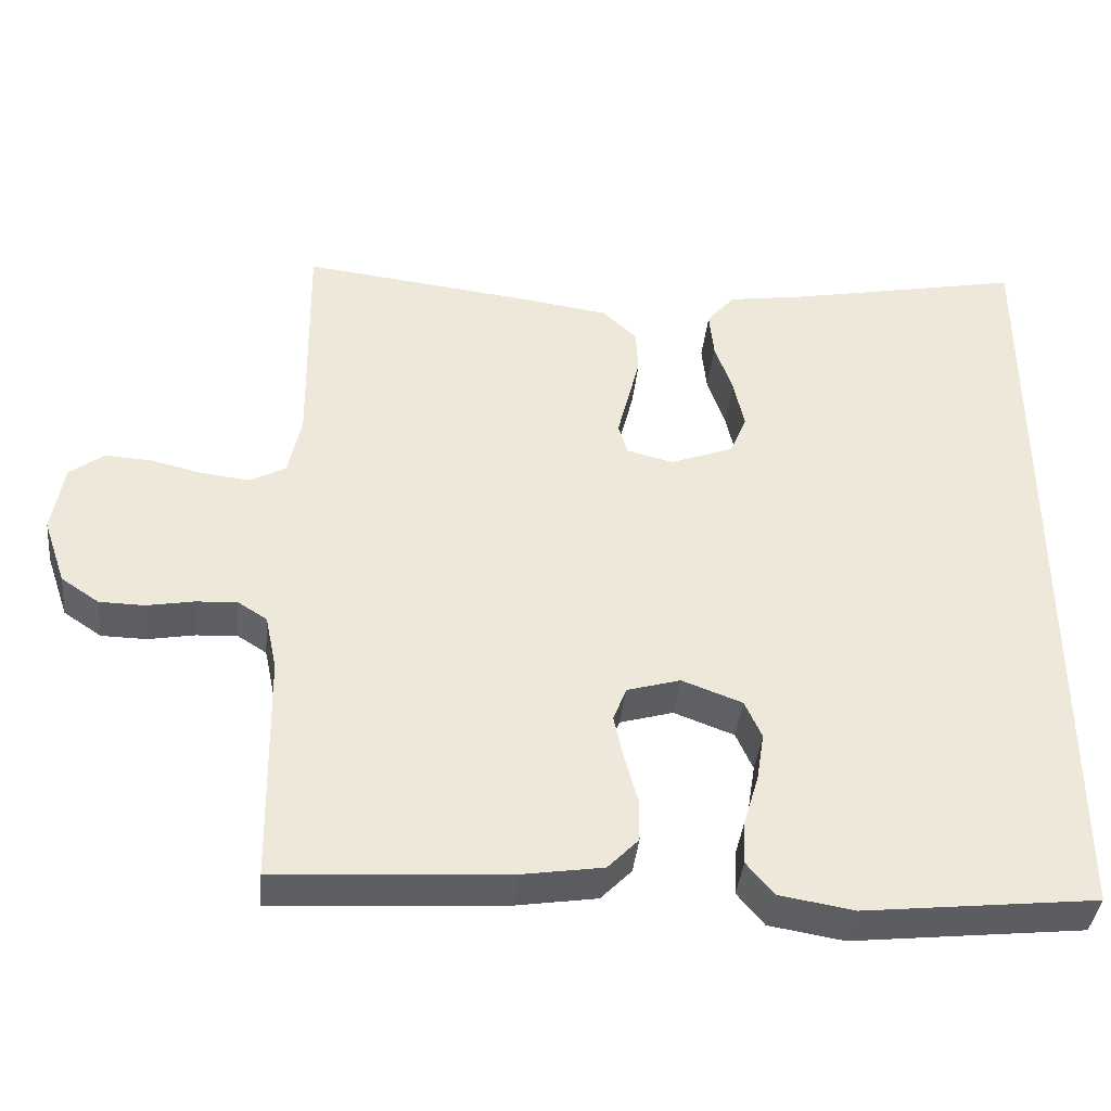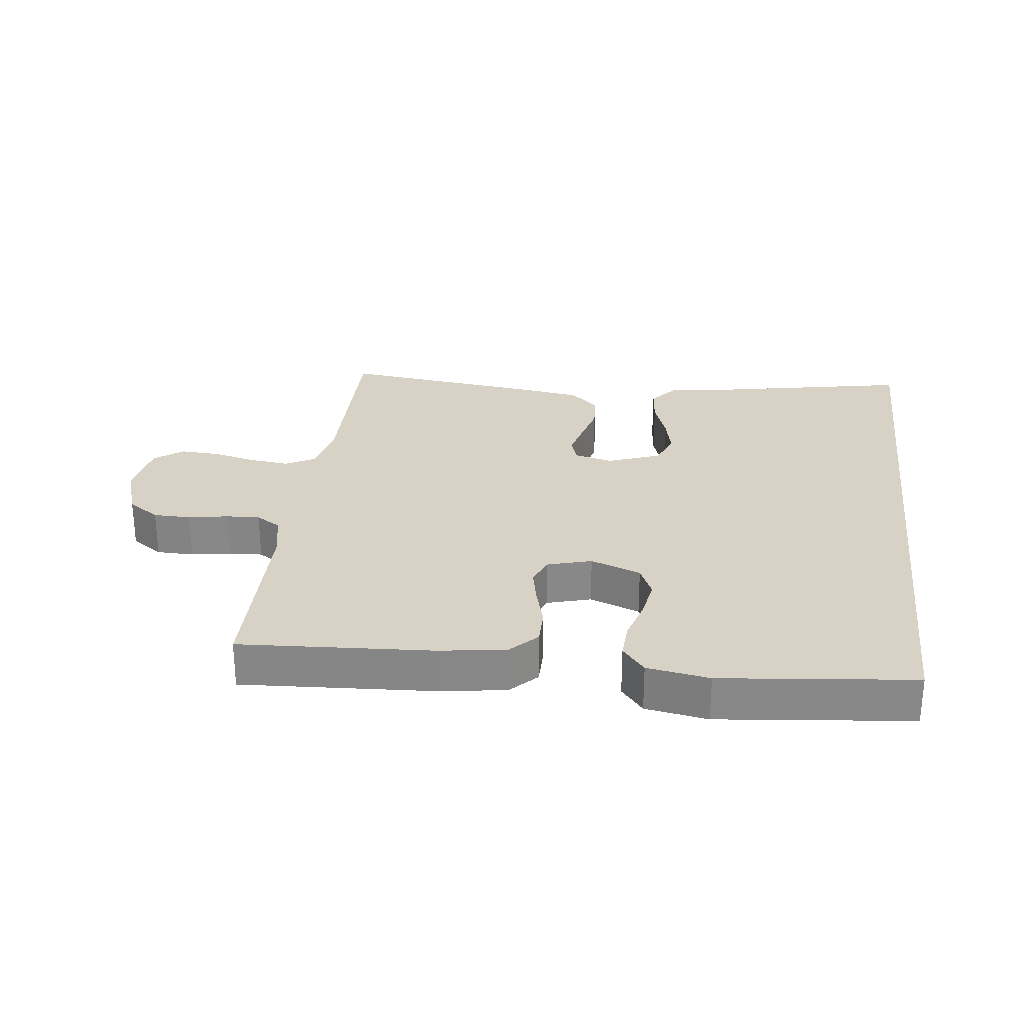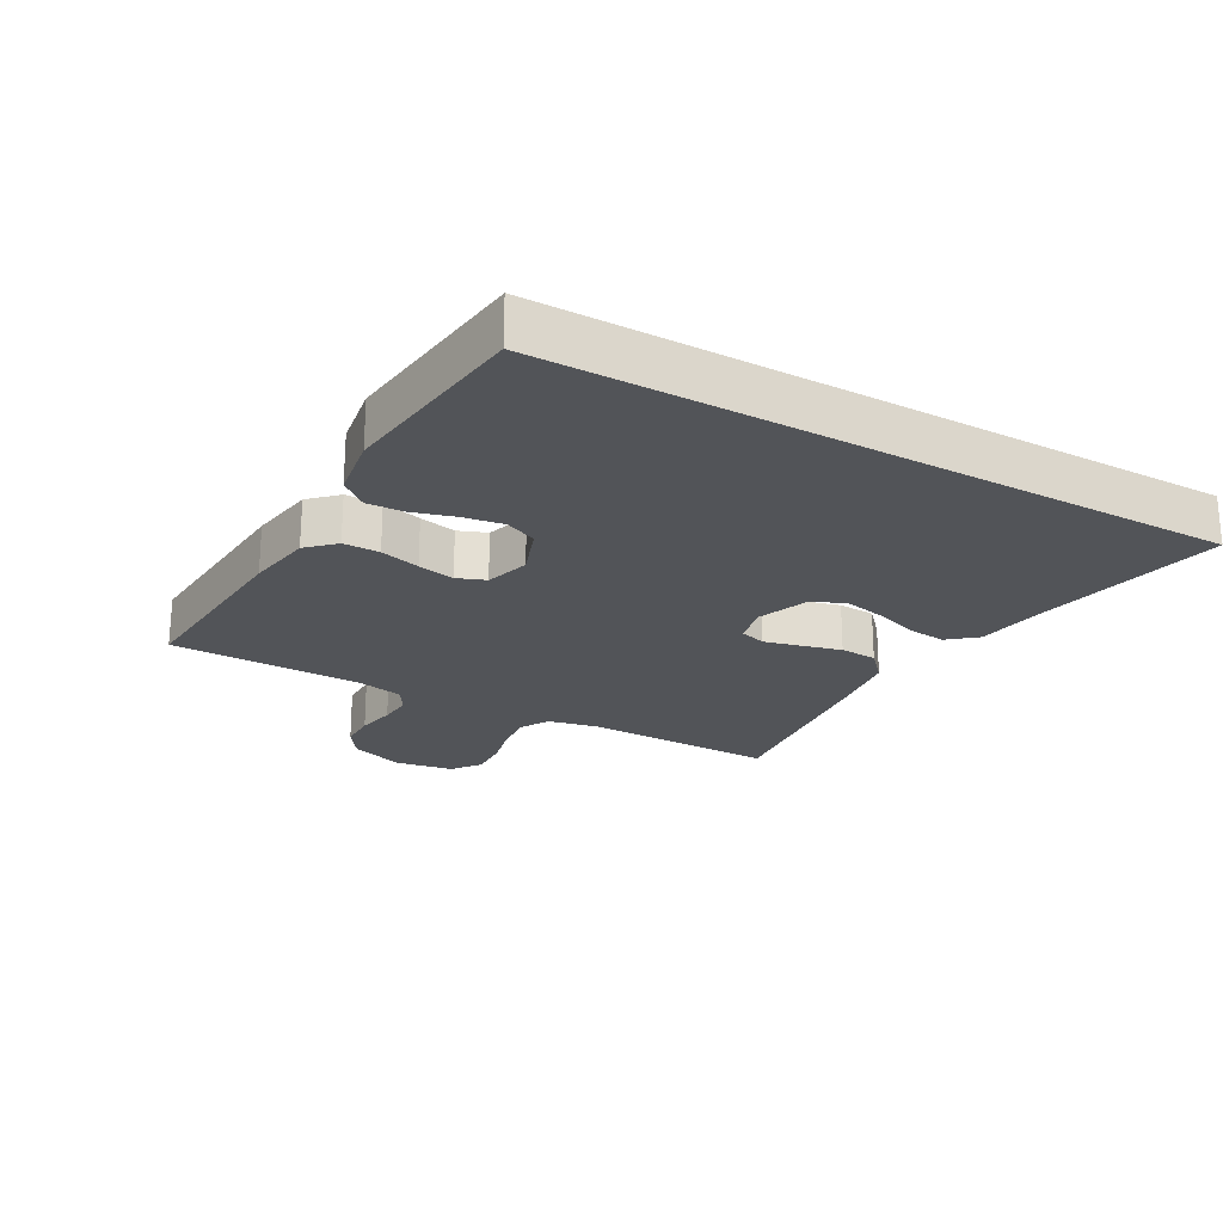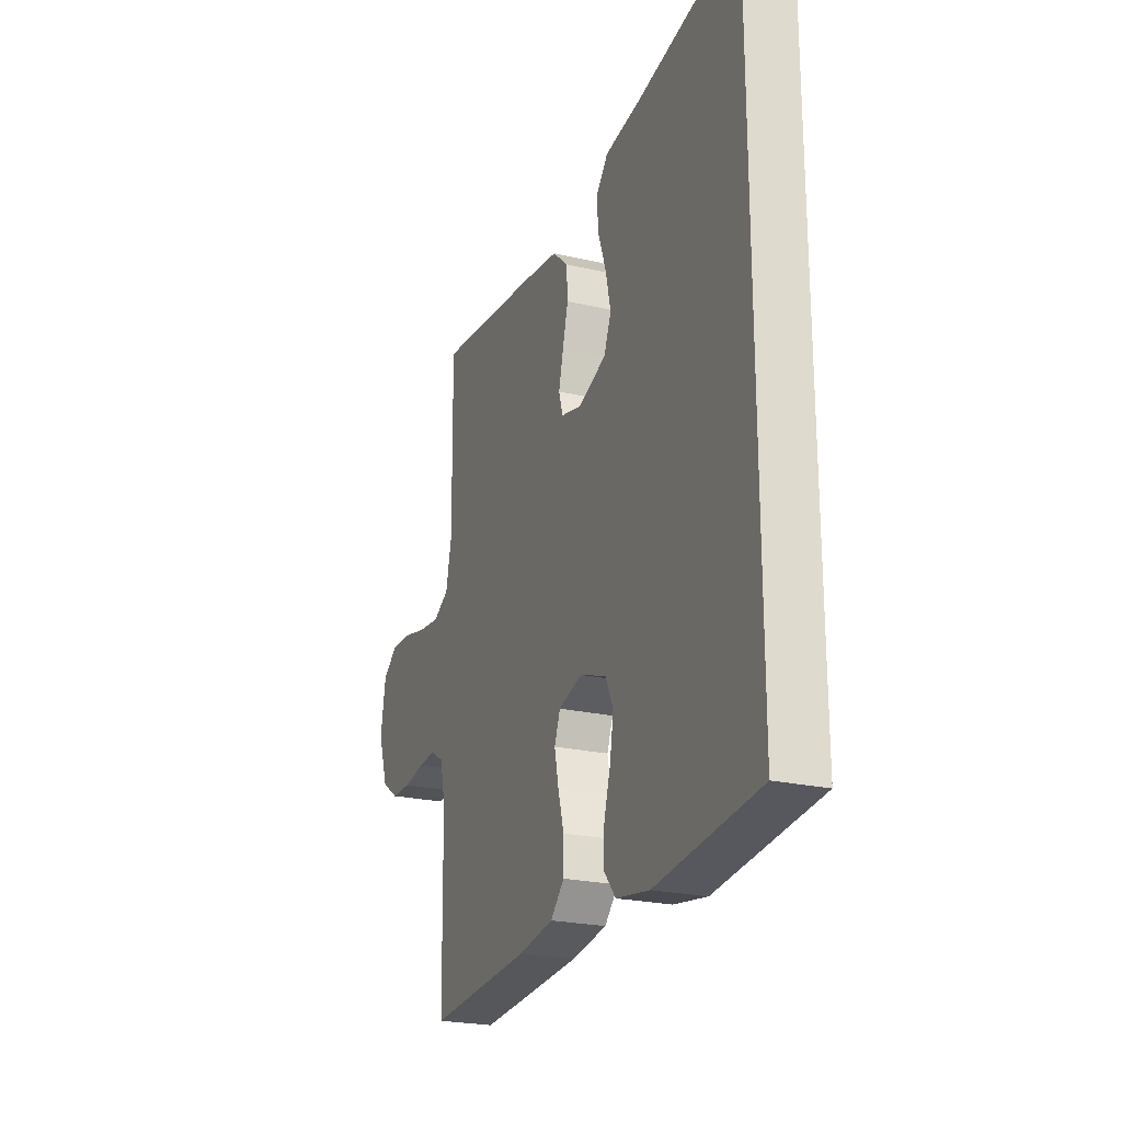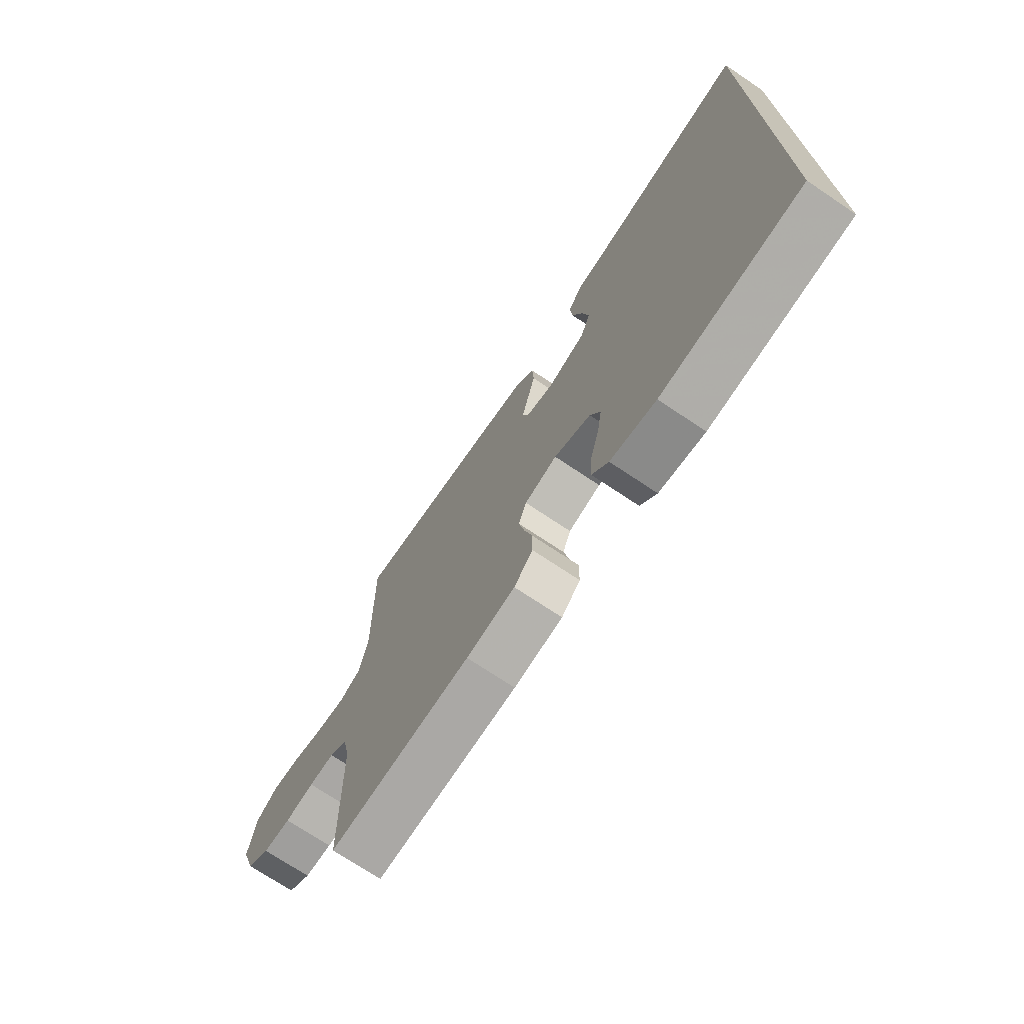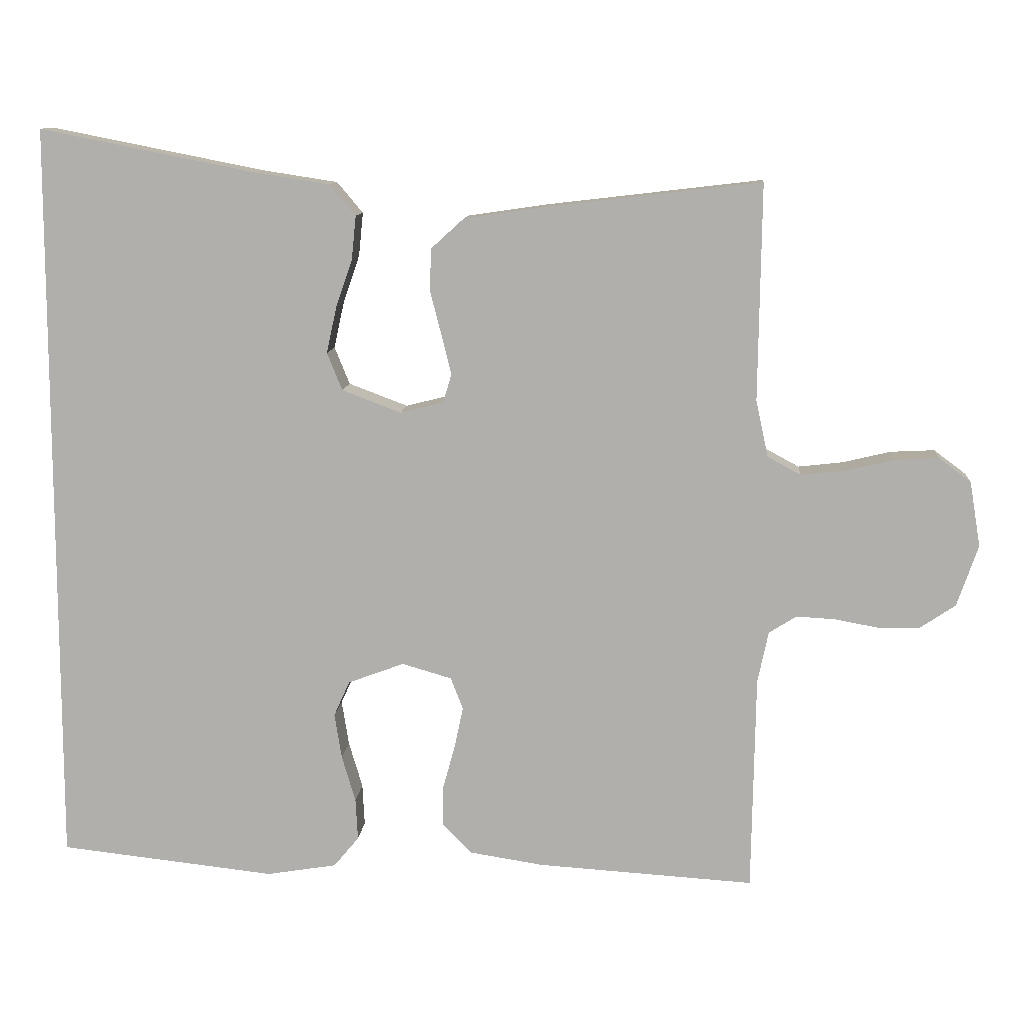
<metadata>
{"format":"obj","ext":"obj","renderer":"f3d","projection":"perspective","resolution":1024,"background":"white","views":[{"elev":-39.1,"azim":174.2,"up":"+Z"},{"elev":27.6,"azim":-172.9,"up":"+Y"},{"elev":-22.9,"azim":-119.5,"up":"+Y"},{"elev":-23.3,"azim":-111.5,"up":"+Z"},{"elev":-71.9,"azim":-123.9,"up":"+Z"},{"elev":10.7,"azim":4.5,"up":"+Z"}]}
</metadata>
<code>
v -0.5 0.07 0.57
v -0.2 0.07 0.511
v -0.096 0.07 0.495
v -0.06 0.07 0.452
v -0.066 0.07 0.392
v -0.089 0.07 0.325
v -0.103 0.07 0.261
v -0.082 0.07 0.209
v 0 0.07 0.178
v 0.06 0.07 0.193
v 0.072 0.07 0.233
v 0.058 0.07 0.289
v 0.042 0.07 0.351
v 0.045 0.07 0.408
v 0.09 0.07 0.449
v 0.2 0.07 0.465
v 0.5 0.07 0.5
v 0.496 0.07 0.2
v 0.513 0.07 0.122
v 0.559 0.07 0.097
v 0.621 0.07 0.104
v 0.688 0.07 0.12
v 0.749 0.07 0.123
v 0.793 0.07 0.09
v 0.808 0.07 0
v 0.779 0.07 -0.085
v 0.73 0.07 -0.118
v 0.672 0.07 -0.119
v 0.611 0.07 -0.108
v 0.558 0.07 -0.105
v 0.52 0.07 -0.129
v 0.505 0.07 -0.2
v 0.5 0.07 -0.5
v 0.2 0.07 -0.481
v 0.097 0.07 -0.465
v 0.057 0.07 -0.424
v 0.057 0.07 -0.368
v 0.074 0.07 -0.306
v 0.086 0.07 -0.249
v 0.069 0.07 -0.205
v 0 0.07 -0.185
v -0.078 0.07 -0.214
v -0.1 0.07 -0.263
v -0.09 0.07 -0.326
v -0.071 0.07 -0.39
v -0.068 0.07 -0.448
v -0.103 0.07 -0.49
v -0.2 0.07 -0.506
v -0.5 0.07 -0.473
v -0.5 0 0.57
v -0.2 0 0.511
v -0.096 0 0.495
v -0.06 0 0.452
v -0.066 0 0.392
v -0.089 0 0.325
v -0.103 0 0.261
v -0.082 0 0.209
v 0 0 0.178
v 0.06 0 0.193
v 0.072 0 0.233
v 0.058 0 0.289
v 0.042 0 0.351
v 0.045 0 0.408
v 0.09 0 0.449
v 0.2 0 0.465
v 0.5 0 0.5
v 0.496 0 0.2
v 0.513 0 0.122
v 0.559 0 0.097
v 0.621 0 0.104
v 0.688 0 0.12
v 0.749 0 0.123
v 0.793 0 0.09
v 0.808 0 0
v 0.779 0 -0.085
v 0.73 0 -0.118
v 0.672 0 -0.119
v 0.611 0 -0.108
v 0.558 0 -0.105
v 0.52 0 -0.129
v 0.505 0 -0.2
v 0.5 0 -0.5
v 0.2 0 -0.481
v 0.097 0 -0.465
v 0.057 0 -0.424
v 0.057 0 -0.368
v 0.074 0 -0.306
v 0.086 0 -0.249
v 0.069 0 -0.205
v 0 0 -0.185
v -0.078 0 -0.214
v -0.1 0 -0.263
v -0.09 0 -0.326
v -0.071 0 -0.39
v -0.068 0 -0.448
v -0.103 0 -0.49
v -0.2 0 -0.506
v -0.5 0 -0.473
f 48 49 1
f 47 48 1
f 46 47 1
f 45 46 1
f 44 45 1
f 43 44 1
f 42 43 1 2
f 41 42 2
f 40 41 2
f 39 40 2
f 36 37 38
f 35 36 38
f 34 35 38
f 33 34 38
f 32 33 38
f 31 32 38 39
f 30 31 39
f 27 28 29
f 26 27 29
f 25 26 29
f 24 25 29
f 23 24 29
f 22 23 29
f 21 22 29
f 20 21 29 30
f 19 20 30 39
f 16 17 18
f 15 16 18
f 14 15 18
f 13 14 18
f 12 13 18
f 11 12 18 19
f 10 11 19 39
f 4 5 6
f 3 4 6
f 2 3 6
f 2 6 7
f 39 2 7
f 9 10 39
f 8 9 39
f 7 8 39
f 50 98 97
f 50 97 96
f 50 96 95
f 50 95 94
f 50 94 93
f 50 93 92
f 51 50 92 91
f 51 91 90
f 51 90 89
f 51 89 88
f 87 86 85
f 87 85 84
f 87 84 83
f 87 83 82
f 87 82 81
f 88 87 81 80
f 88 80 79
f 78 77 76
f 78 76 75
f 78 75 74
f 78 74 73
f 78 73 72
f 78 72 71
f 78 71 70
f 79 78 70 69
f 88 79 69 68
f 67 66 65
f 67 65 64
f 67 64 63
f 67 63 62
f 67 62 61
f 68 67 61 60
f 88 68 60 59
f 55 54 53
f 55 53 52
f 55 52 51
f 56 55 51
f 56 51 88
f 88 59 58
f 88 58 57
f 88 57 56
f 1 50 51 2
f 2 51 52 3
f 3 52 53 4
f 4 53 54 5
f 5 54 55 6
f 6 55 56 7
f 7 56 57 8
f 8 57 58 9
f 9 58 59 10
f 10 59 60 11
f 11 60 61 12
f 12 61 62 13
f 13 62 63 14
f 14 63 64 15
f 15 64 65 16
f 16 65 66 17
f 17 66 67 18
f 18 67 68 19
f 19 68 69 20
f 20 69 70 21
f 21 70 71 22
f 22 71 72 23
f 23 72 73 24
f 24 73 74 25
f 25 74 75 26
f 26 75 76 27
f 27 76 77 28
f 28 77 78 29
f 29 78 79 30
f 30 79 80 31
f 31 80 81 32
f 32 81 82 33
f 33 82 83 34
f 34 83 84 35
f 35 84 85 36
f 36 85 86 37
f 37 86 87 38
f 38 87 88 39
f 39 88 89 40
f 40 89 90 41
f 41 90 91 42
f 42 91 92 43
f 43 92 93 44
f 44 93 94 45
f 45 94 95 46
f 46 95 96 47
f 47 96 97 48
f 48 97 98 49
f 49 98 50 1

</code>
